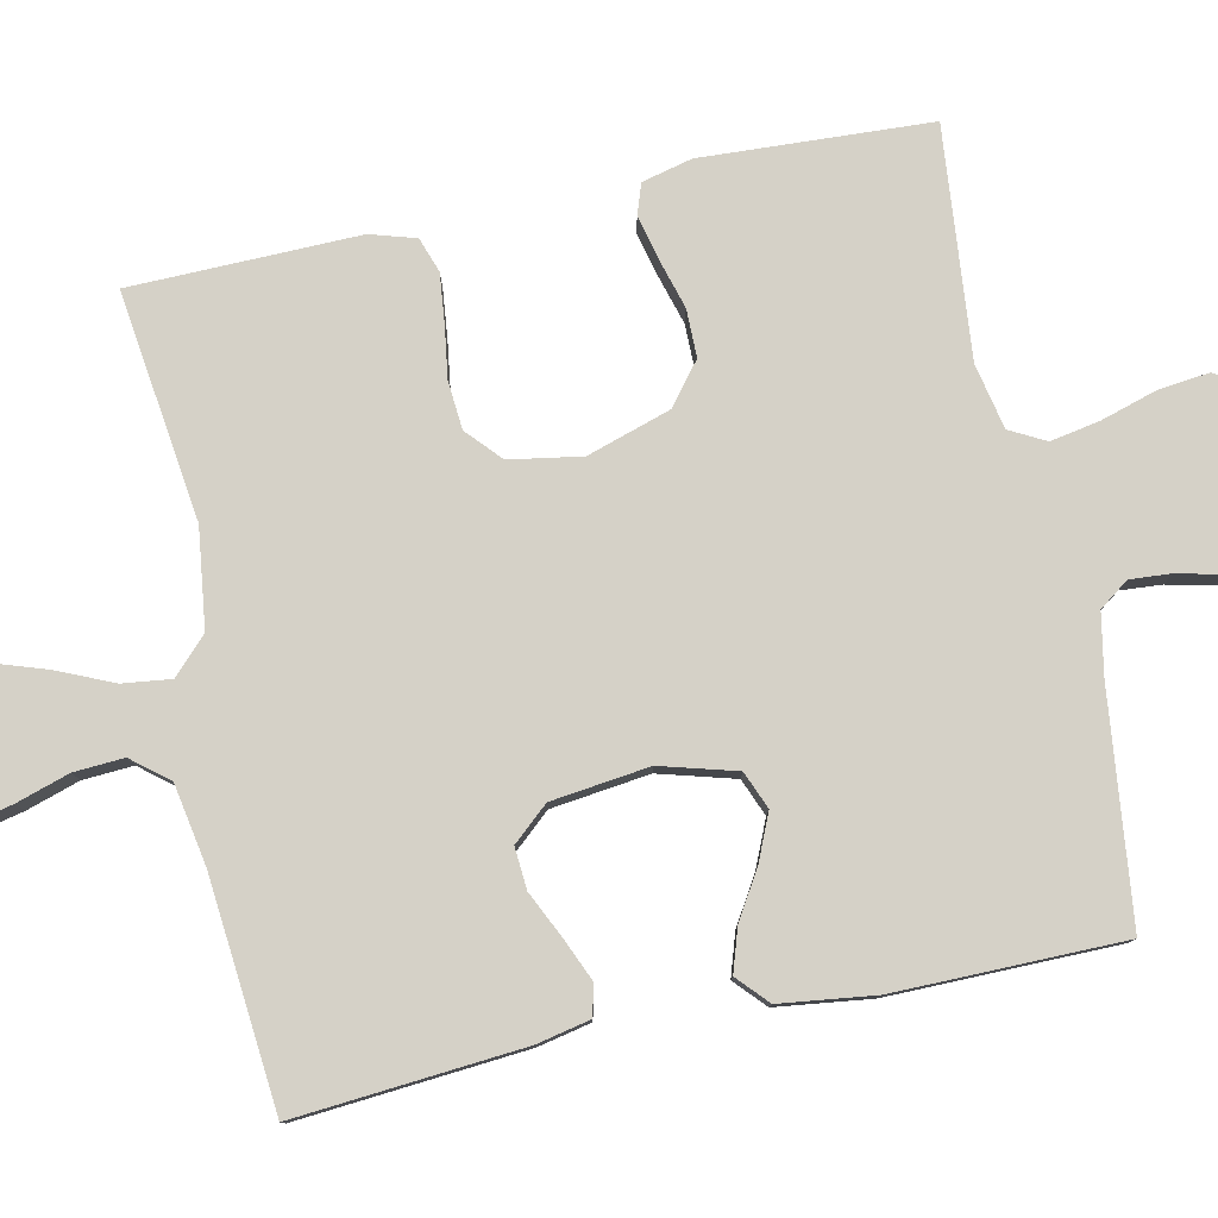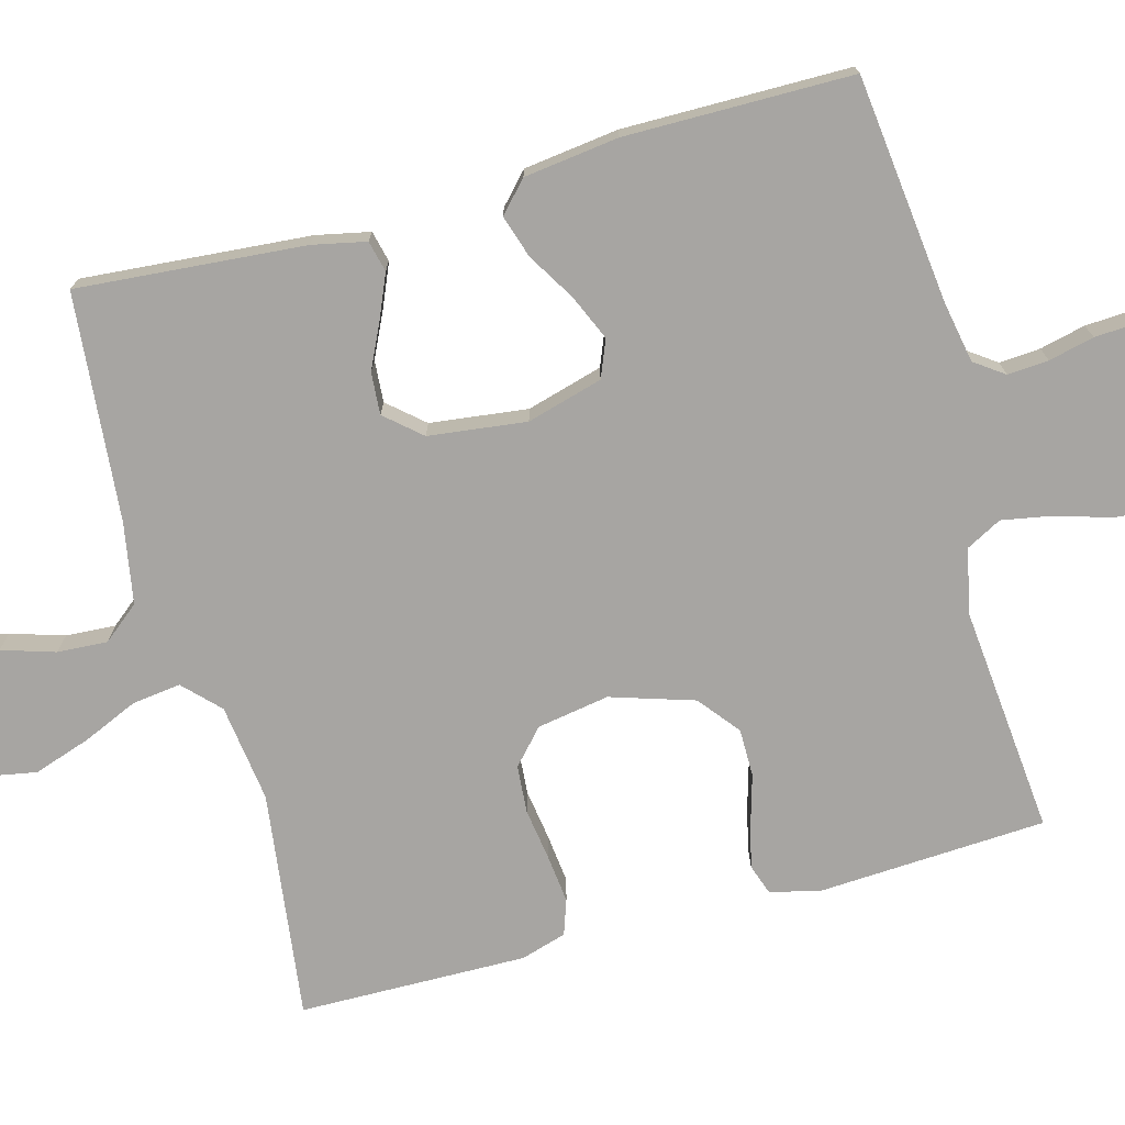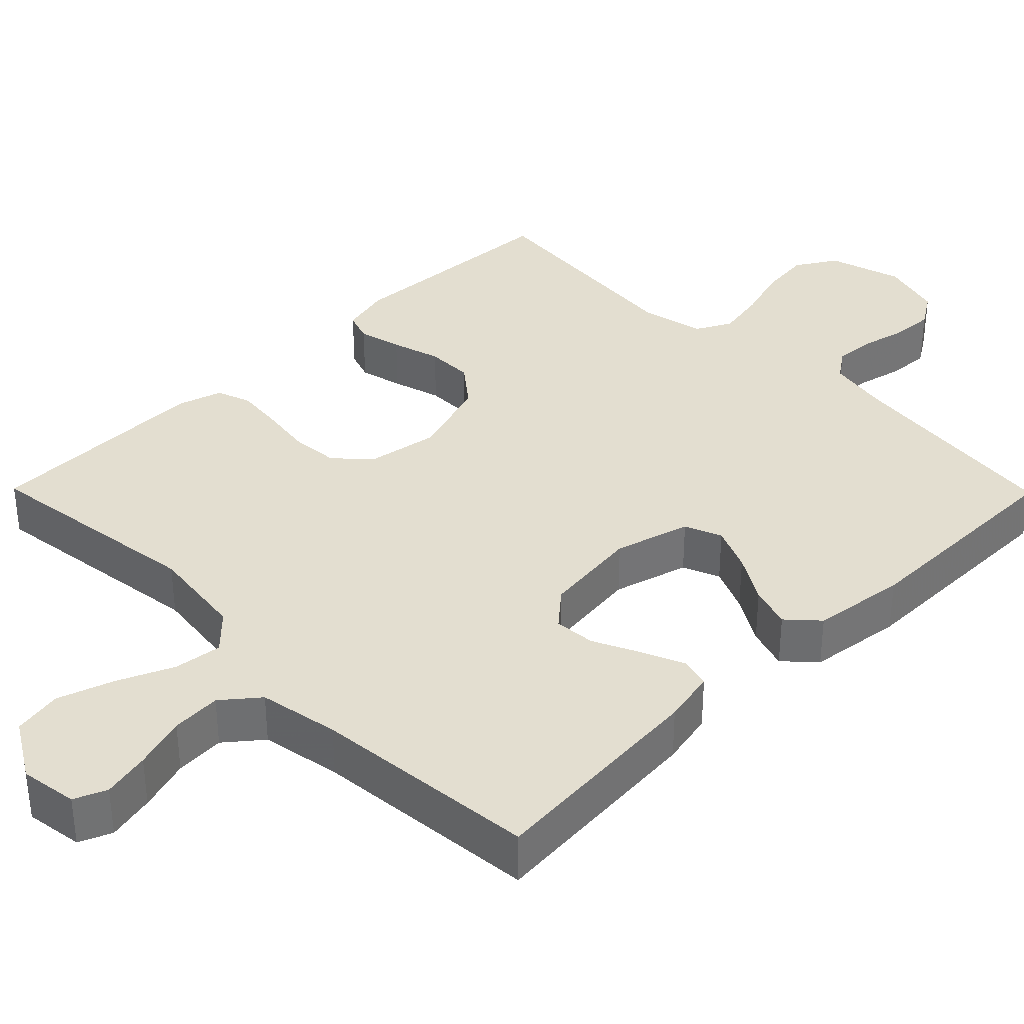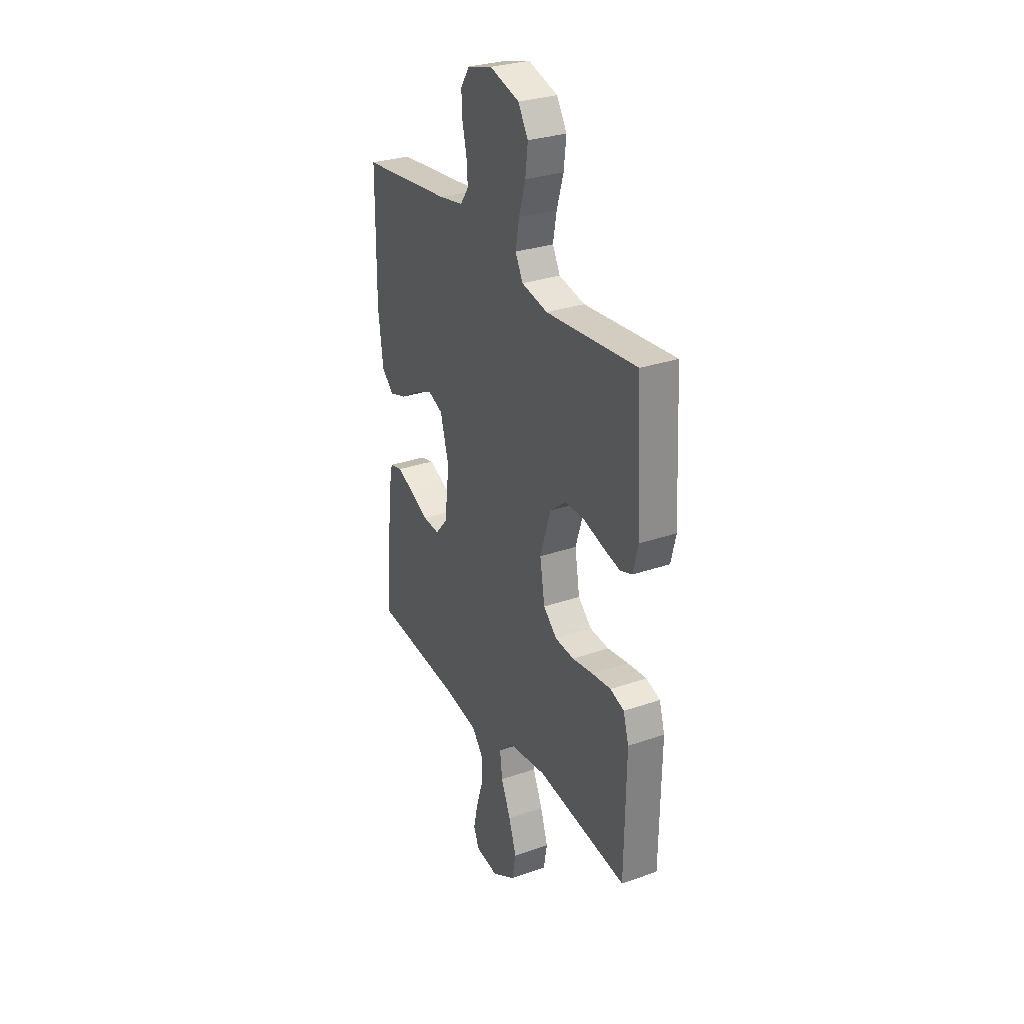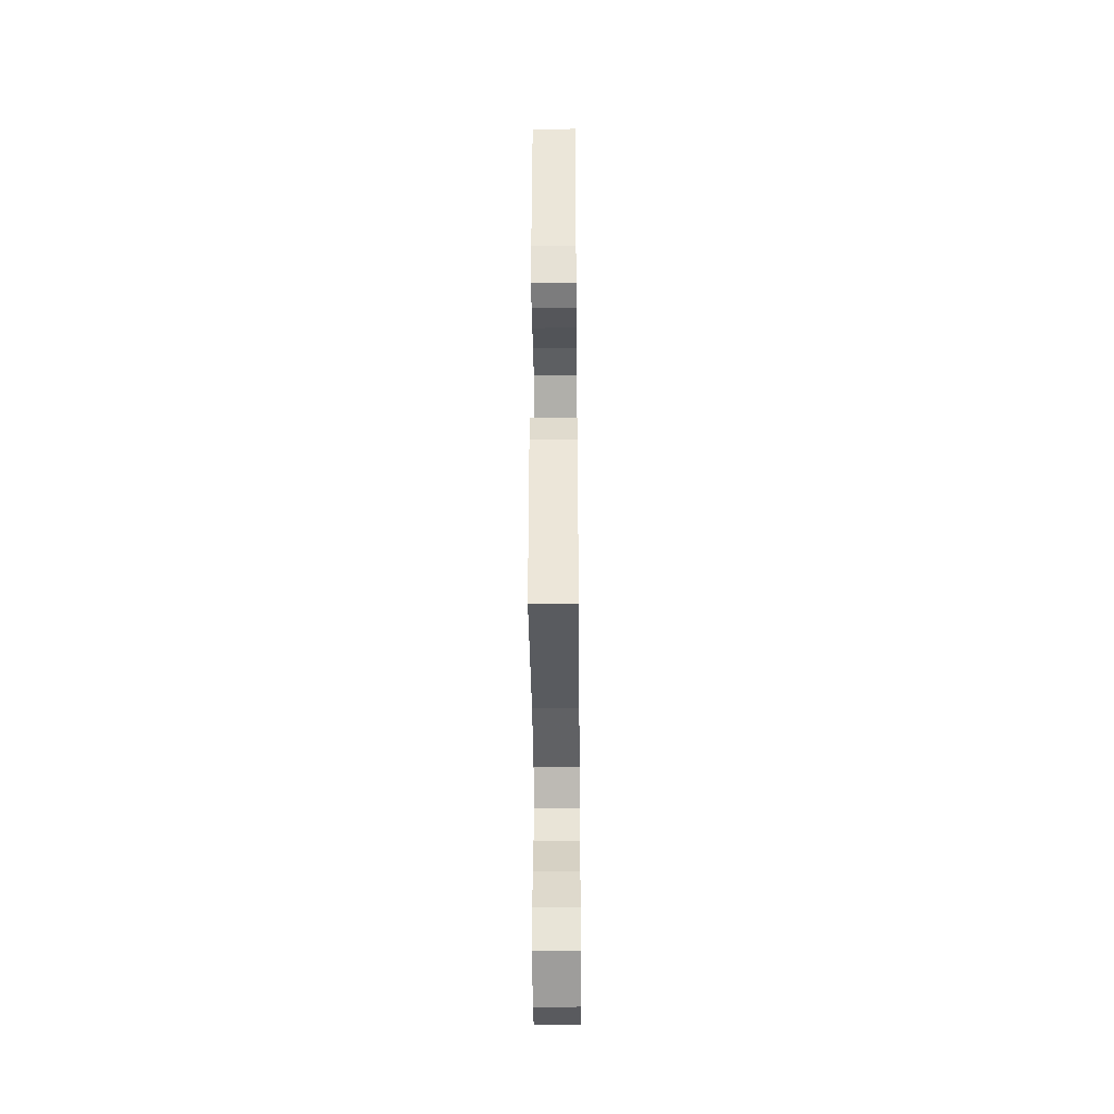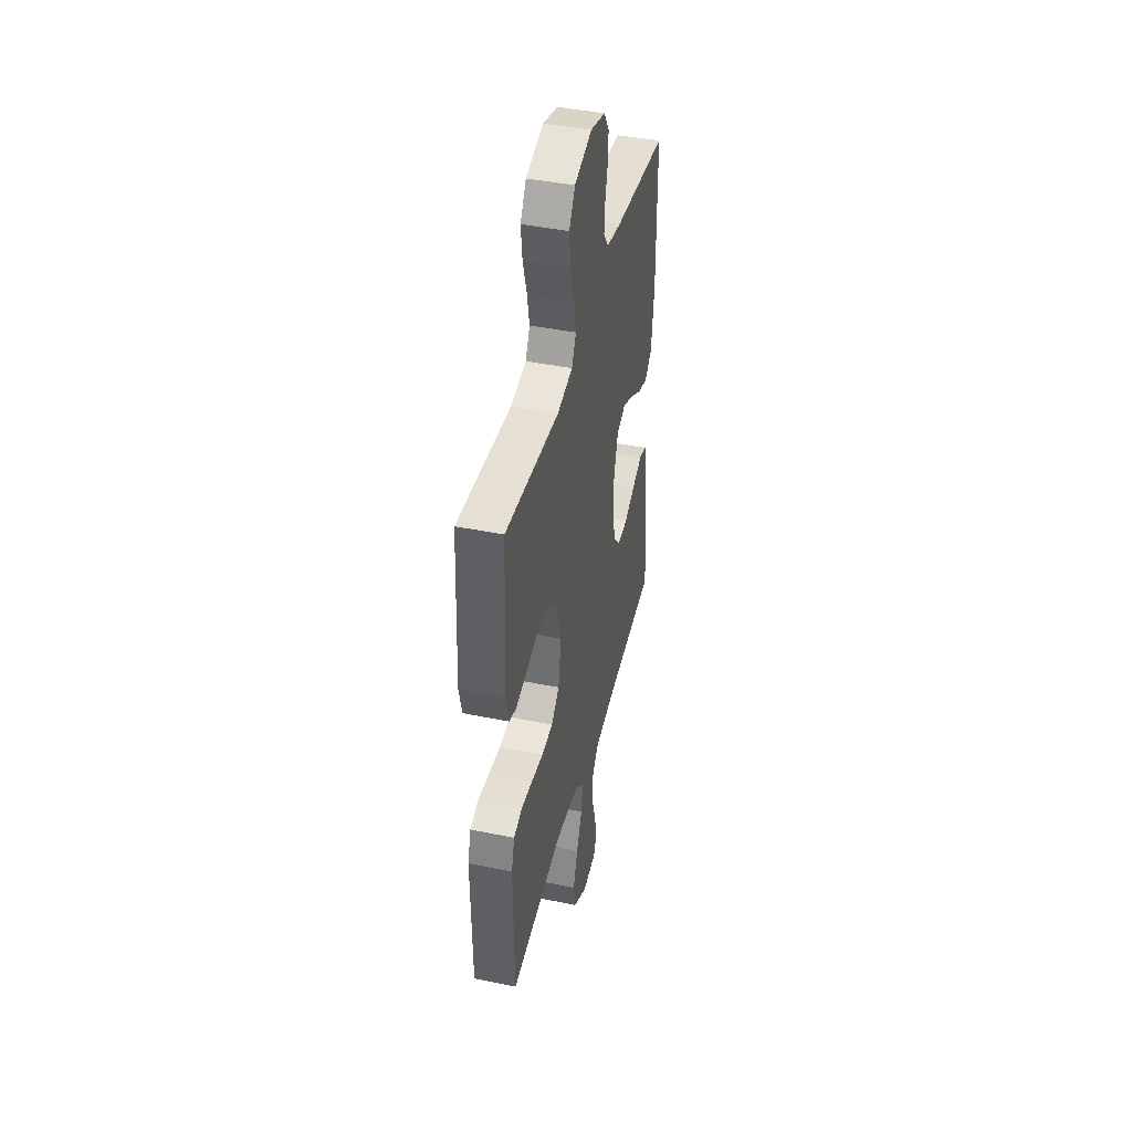
<metadata>
{"format":"obj","ext":"obj","renderer":"f3d","projection":"perspective","resolution":1024,"background":"white","views":[{"elev":79.7,"azim":-102.0,"up":"+Y"},{"elev":-73.9,"azim":-74.7,"up":"+Y"},{"elev":35.8,"azim":-134.6,"up":"+Y"},{"elev":29.7,"azim":63.0,"up":"+Z"},{"elev":-39.5,"azim":90.6,"up":"+Z"},{"elev":42.9,"azim":103.7,"up":"+Z"}]}
</metadata>
<code>
v 0.5 0.07 0.5
v 0.516 0.07 0.2
v 0.5 0.07 0.134
v 0.46 0.07 0.12
v 0.402 0.07 0.134
v 0.337 0.07 0.153
v 0.274 0.07 0.153
v 0.22 0.07 0.11
v 0.185 0.07 0
v 0.201 0.07 -0.095
v 0.246 0.07 -0.136
v 0.309 0.07 -0.141
v 0.377 0.07 -0.131
v 0.441 0.07 -0.124
v 0.487 0.07 -0.14
v 0.505 0.07 -0.2
v 0.5 0.07 -0.5
v 0.2 0.07 -0.461
v 0.071 0.07 -0.478
v 0.025 0.07 -0.523
v 0.033 0.07 -0.587
v 0.065 0.07 -0.66
v 0.09 0.07 -0.735
v 0.078 0.07 -0.8
v 0 0.07 -0.847
v -0.076 0.07 -0.836
v -0.094 0.07 -0.793
v -0.08 0.07 -0.73
v -0.058 0.07 -0.66
v -0.054 0.07 -0.594
v -0.093 0.07 -0.546
v -0.2 0.07 -0.527
v -0.5 0.07 -0.5
v -0.475 0.07 -0.2
v -0.46 0.07 -0.129
v -0.419 0.07 -0.119
v -0.363 0.07 -0.143
v -0.302 0.07 -0.172
v -0.247 0.07 -0.176
v -0.206 0.07 -0.129
v -0.19 0.07 0
v -0.218 0.07 0.1
v -0.267 0.07 0.12
v -0.327 0.07 0.094
v -0.39 0.07 0.056
v -0.446 0.07 0.038
v -0.486 0.07 0.075
v -0.502 0.07 0.2
v -0.5 0.07 0.5
v -0.2 0.07 0.534
v -0.119 0.07 0.549
v -0.091 0.07 0.588
v -0.095 0.07 0.642
v -0.109 0.07 0.702
v -0.112 0.07 0.758
v -0.083 0.07 0.803
v 0 0.07 0.826
v 0.098 0.07 0.797
v 0.131 0.07 0.743
v 0.123 0.07 0.675
v 0.101 0.07 0.602
v 0.089 0.07 0.537
v 0.114 0.07 0.49
v 0.2 0.07 0.472
v 0.5 0 0.5
v 0.516 0 0.2
v 0.5 0 0.134
v 0.46 0 0.12
v 0.402 0 0.134
v 0.337 0 0.153
v 0.274 0 0.153
v 0.22 0 0.11
v 0.185 0 0
v 0.201 0 -0.095
v 0.246 0 -0.136
v 0.309 0 -0.141
v 0.377 0 -0.131
v 0.441 0 -0.124
v 0.487 0 -0.14
v 0.505 0 -0.2
v 0.5 0 -0.5
v 0.2 0 -0.461
v 0.071 0 -0.478
v 0.025 0 -0.523
v 0.033 0 -0.587
v 0.065 0 -0.66
v 0.09 0 -0.735
v 0.078 0 -0.8
v 0 0 -0.847
v -0.076 0 -0.836
v -0.094 0 -0.793
v -0.08 0 -0.73
v -0.058 0 -0.66
v -0.054 0 -0.594
v -0.093 0 -0.546
v -0.2 0 -0.527
v -0.5 0 -0.5
v -0.475 0 -0.2
v -0.46 0 -0.129
v -0.419 0 -0.119
v -0.363 0 -0.143
v -0.302 0 -0.172
v -0.247 0 -0.176
v -0.206 0 -0.129
v -0.19 0 0
v -0.218 0 0.1
v -0.267 0 0.12
v -0.327 0 0.094
v -0.39 0 0.056
v -0.446 0 0.038
v -0.486 0 0.075
v -0.502 0 0.2
v -0.5 0 0.5
v -0.2 0 0.534
v -0.119 0 0.549
v -0.091 0 0.588
v -0.095 0 0.642
v -0.109 0 0.702
v -0.112 0 0.758
v -0.083 0 0.803
v 0 0 0.826
v 0.098 0 0.797
v 0.131 0 0.743
v 0.123 0 0.675
v 0.101 0 0.602
v 0.089 0 0.537
v 0.114 0 0.49
v 0.2 0 0.472
f 58 59 60 61
f 58 61 62
f 57 58 62
f 56 57 62
f 53 54 55 56
f 52 53 56 62
f 51 52 62 63
f 47 48 49 50
f 47 50 51 63
f 44 45 46 47
f 43 44 47 63
f 35 36 37 38
f 33 34 35 38
f 32 33 38 39
f 31 32 39 40
f 26 27 28 29
f 24 25 26 29
f 24 29 30
f 21 22 23 24
f 21 24 30
f 20 21 30 31
f 15 16 17 18
f 15 18 19
f 12 13 14 15
f 12 15 19
f 11 12 19 20
f 3 4 5 6
f 1 2 3 6
f 64 1 6 7
f 42 43 63 64
f 41 42 64 7
f 40 41 7 8
f 31 40 8 9
f 10 11 20 31
f 9 10 31
f 125 124 123 122
f 126 125 122
f 126 122 121
f 126 121 120
f 120 119 118 117
f 126 120 117 116
f 127 126 116 115
f 114 113 112 111
f 127 115 114 111
f 111 110 109 108
f 127 111 108 107
f 102 101 100 99
f 102 99 98 97
f 103 102 97 96
f 104 103 96 95
f 93 92 91 90
f 93 90 89 88
f 94 93 88
f 88 87 86 85
f 94 88 85
f 95 94 85 84
f 82 81 80 79
f 83 82 79
f 79 78 77 76
f 83 79 76
f 84 83 76 75
f 70 69 68 67
f 70 67 66 65
f 71 70 65 128
f 128 127 107 106
f 71 128 106 105
f 72 71 105 104
f 73 72 104 95
f 95 84 75 74
f 95 74 73
f 1 65 66 2
f 2 66 67 3
f 3 67 68 4
f 4 68 69 5
f 5 69 70 6
f 6 70 71 7
f 7 71 72 8
f 8 72 73 9
f 9 73 74 10
f 10 74 75 11
f 11 75 76 12
f 12 76 77 13
f 13 77 78 14
f 14 78 79 15
f 15 79 80 16
f 16 80 81 17
f 17 81 82 18
f 18 82 83 19
f 19 83 84 20
f 20 84 85 21
f 21 85 86 22
f 22 86 87 23
f 23 87 88 24
f 24 88 89 25
f 25 89 90 26
f 26 90 91 27
f 27 91 92 28
f 28 92 93 29
f 29 93 94 30
f 30 94 95 31
f 31 95 96 32
f 32 96 97 33
f 33 97 98 34
f 34 98 99 35
f 35 99 100 36
f 36 100 101 37
f 37 101 102 38
f 38 102 103 39
f 39 103 104 40
f 40 104 105 41
f 41 105 106 42
f 42 106 107 43
f 43 107 108 44
f 44 108 109 45
f 45 109 110 46
f 46 110 111 47
f 47 111 112 48
f 48 112 113 49
f 49 113 114 50
f 50 114 115 51
f 51 115 116 52
f 52 116 117 53
f 53 117 118 54
f 54 118 119 55
f 55 119 120 56
f 56 120 121 57
f 57 121 122 58
f 58 122 123 59
f 59 123 124 60
f 60 124 125 61
f 61 125 126 62
f 62 126 127 63
f 63 127 128 64
f 64 128 65 1

</code>
